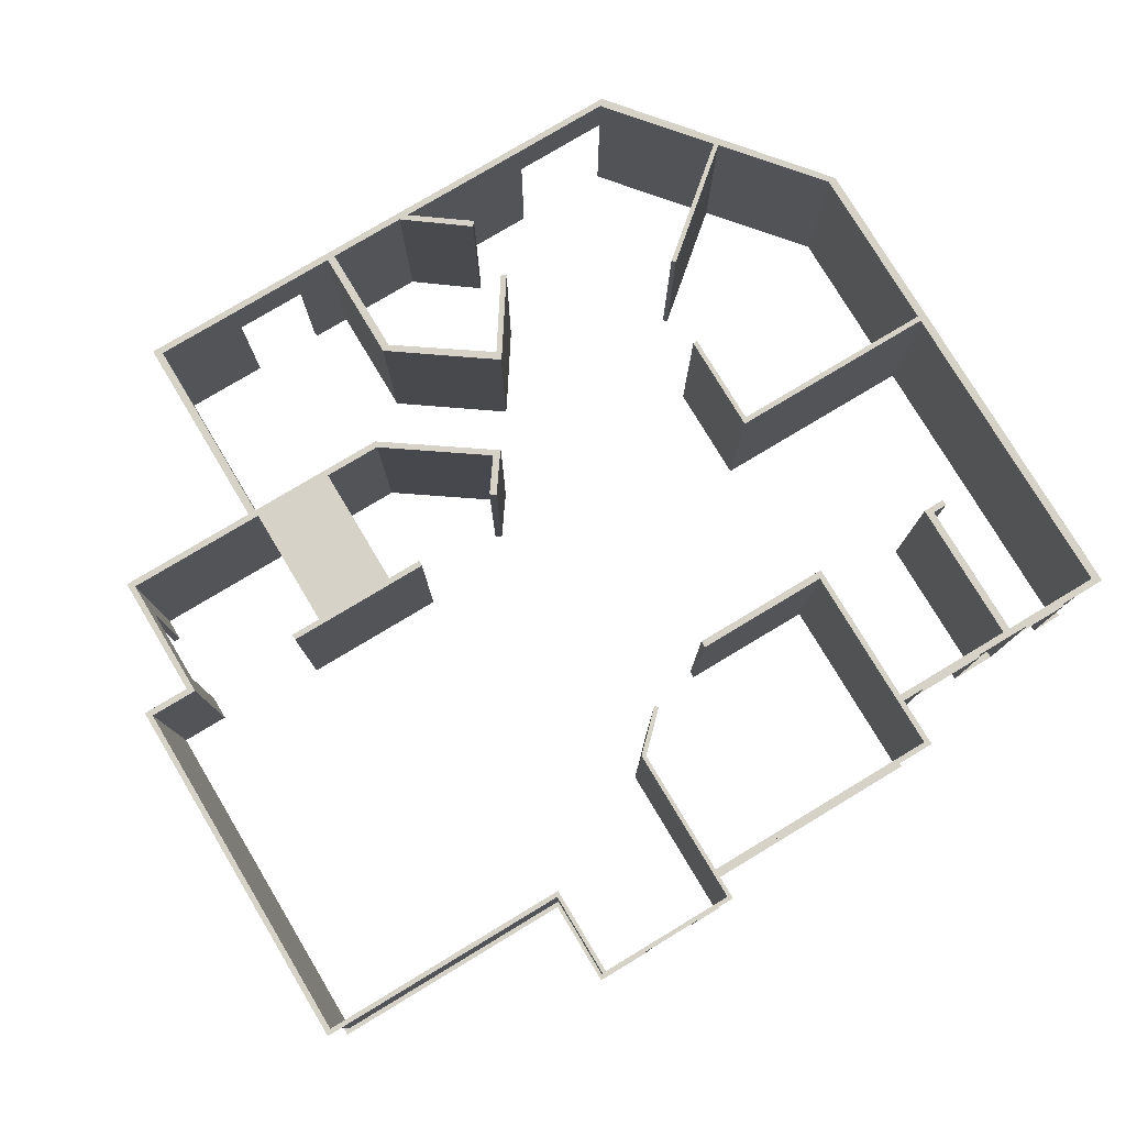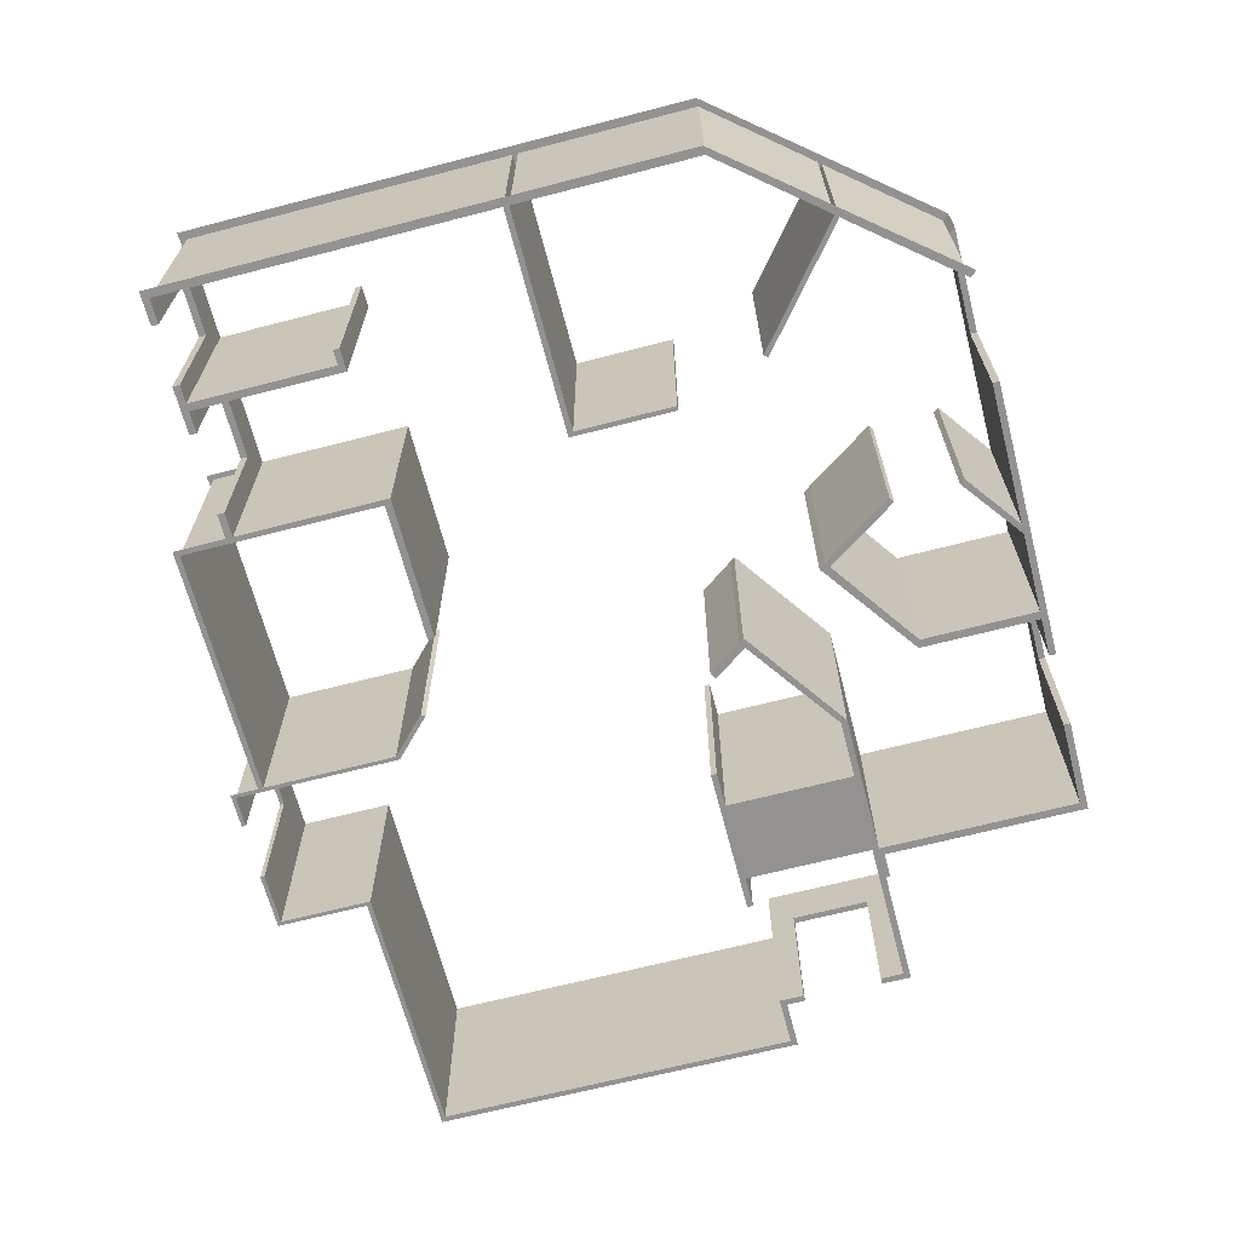
<metadata>
{"format":"obj","ext":"obj","renderer":"f3d","projection":"perspective","resolution":1024,"background":"white","views":[{"elev":78.3,"azim":-31.0,"up":"+Y"},{"elev":-66.4,"azim":104.6,"up":"+Y"}]}
</metadata>
<code>
o Cube
v -0.07551 -1 0.07551
v -0.07551 5.38 0.07551
v -0.07551 -1 -0.07551
v -0.07551 5.38 -0.07551
v 8.371 -1 0.07551
v 8.371 5.38 0.07551
v 8.371 -1 -0.07551
v 8.371 5.38 -0.07551
v 8.249 -1 -0.07551
v 8.249 5.38 -0.07551
v 8.249 -1 0.07551
v 8.249 5.38 0.07551
v 8.371 5.38 2.962
v 8.371 -1 2.962
v 8.249 -1 2.962
v 8.249 5.38 2.962
v 8.249 -1 2.83
v 8.249 5.38 2.83
v 8.371 -1 2.83
v 8.371 5.38 2.83
v 10.04 5.38 2.962
v 10.04 -1 2.962
v 10.04 -1 2.83
v 10.04 5.38 2.83
v 0.1021 -1 -0.07551
v 0.1021 5.38 0.07551
v 0.1021 5.38 -0.07551
v 0.1021 -1 0.07551
v -0.07551 5.38 -11.73
v -0.07551 -1 -11.73
v 0.1021 -1 -11.73
v 0.1021 5.38 -11.73
v -0.07551 5.38 -11.53
v -0.07551 -1 -11.53
v 0.1021 -1 -11.53
v 0.1021 5.38 -11.53
v 1.654 5.38 -11.73
v 1.654 -1 -11.73
v 1.654 -1 -11.53
v 1.654 5.38 -11.53
v 1.457 -1 -11.73
v 1.457 -1 -11.53
v 1.457 5.38 -11.53
v 1.457 5.38 -11.73
v 1.654 5.38 -12.31
v 1.654 -1 -12.31
v 1.457 -1 -12.31
v 1.457 5.38 -12.31
v 1.654 5.38 -14.8
v 1.654 -1 -14.8
v 1.457 -1 -14.8
v 1.457 5.38 -14.8
v 1.654 5.38 -15.72
v 1.654 -1 -15.72
v 1.457 -1 -15.72
v 1.457 5.38 -15.72
v 1.654 5.38 -15.52
v 1.457 5.38 -15.52
v 1.654 -1 -15.52
v 1.457 -1 -15.52
v 8.848 5.38 -15.72
v 8.848 -1 -15.72
v 8.848 5.38 -15.52
v 8.848 -1 -15.52
v 6.225 -1 -15.52
v 6.225 5.38 -15.52
v 6.225 -1 -15.72
v 6.225 5.38 -15.72
v 8.848 -1 -11.33
v 8.848 5.38 -11.33
v 6.225 -1 -11.33
v 6.225 5.38 -11.33
v 8.848 -1 -11.51
v 6.225 -1 -11.51
v 6.225 5.38 -11.51
v 8.848 5.38 -11.51
v 5.228 -1 -11.33
v 5.228 5.38 -11.33
v 5.228 -1 -11.51
v 5.228 5.38 -11.51
v 9.972 -1 -11.33
v 9.972 5.38 -11.33
v 9.972 -1 -11.51
v 9.972 5.38 -11.51
v 10.75 5.38 -15.72
v 10.75 -1 -15.72
v 10.7 5.38 -15.52
v 10.7 -1 -15.52
v 14.14 5.38 -13.33
v 14.14 -1 -13.33
v 14.02 5.38 -13.18
v 14.02 -1 -13.18
v 13.95 -1 -13.47
v 13.83 -1 -13.31
v 13.95 5.38 -13.47
v 13.83 5.38 -13.31
v 13.25 -1 -12.11
v 13.25 5.38 -12.11
v 13.07 -1 -12.25
v 13.07 5.38 -12.25
v 5.978 5.38 -15.52
v 5.978 5.38 -15.72
v 5.978 -1 -15.52
v 5.978 -1 -15.72
v 5.978 -1 -22.18
v 6.225 -1 -22.18
v 6.225 5.38 -22.18
v 5.978 5.38 -22.18
v 6.225 5.38 -21.97
v 5.978 5.38 -21.97
v 6.225 -1 -21.97
v 5.978 -1 -21.97
v 8.955 5.38 -22.18
v 8.955 -1 -22.18
v 8.955 5.38 -21.97
v 8.955 -1 -21.97
v 11.31 5.38 -22.18
v 11.31 -1 -22.18
v 11.31 5.38 -21.97
v 11.31 -1 -21.97
v 12.53 5.38 -22.18
v 12.53 -1 -22.18
v 12.53 5.38 -21.97
v 12.53 -1 -21.97
v 12.79 5.38 -22.18
v 12.79 -1 -22.18
v 12.79 5.38 -21.97
v 12.79 -1 -21.97
v 15.31 -1 -21.97
v 15.31 5.38 -21.97
v 15.31 -1 -22.18
v 15.31 5.38 -22.18
v 12.79 -1 -18.36
v 12.79 5.38 -18.36
v 12.53 -1 -18.28
v 12.53 5.38 -18.28
v 15.88 -1 -16.2
v 15.88 5.38 -16.2
v 15.73 -1 -15.99
v 15.73 5.38 -15.99
v 15.57 5.38 -16.1
v 15.73 5.38 -16.3
v 15.57 -1 -16.1
v 15.73 -1 -16.3
v 17.38 -1 -18.43
v 17.38 5.38 -18.43
v 17.23 -1 -18.54
v 17.23 5.38 -18.54
v 15.61 -1 -21.97
v 15.61 5.38 -21.97
v 15.51 -1 -22.18
v 15.51 5.38 -22.18
v 20.04 -1 -21.97
v 20.04 5.38 -21.97
v 20.04 -1 -22.18
v 20.04 5.38 -22.18
v 17.29 -1 -20.48
v 17.29 5.38 -20.48
v 17.42 -1 -20.64
v 17.42 5.38 -20.64
v 11.87 5.38 2.962
v 11.87 -1 2.962
v 11.87 -1 2.83
v 11.87 5.38 2.83
v 12.98 5.38 2.962
v 12.98 -1 2.962
v 12.98 -1 2.83
v 12.98 5.38 2.83
v 12.85 5.38 2.83
v 12.85 -1 2.83
v 12.85 -1 2.962
v 12.85 5.38 2.962
v 12.98 5.38 -2.283
v 12.98 -1 -2.283
v 12.85 5.38 -2.363
v 12.85 -1 -2.363
v 12.98 5.38 2.086
v 12.85 5.38 2.086
v 12.85 -1 2.086
v 12.98 -1 2.086
v 12.98 -1 1.917
v 12.85 -1 1.917
v 12.85 5.38 1.917
v 12.98 5.38 1.917
v 21 -1 1.917
v 21 -1 2.086
v 21 5.38 2.086
v 21 5.38 1.917
v 20.82 5.38 1.917
v 20.82 -1 1.917
v 20.82 -1 2.086
v 20.82 5.38 2.086
v 21 -1 -4.524
v 21 5.38 -4.524
v 20.82 5.38 -4.524
v 20.82 -1 -4.524
v 20.82 -1 -4.306
v 21 -1 -4.306
v 21 5.38 -4.306
v 20.82 5.38 -4.306
v 16.44 5.38 -4.524
v 16.44 -1 -4.524
v 16.44 -1 -4.306
v 16.44 5.38 -4.306
v 14.06 -1 -3.535
v 14.06 5.38 -3.535
v 14.14 -1 -3.409
v 14.14 5.38 -3.409
v 21 -1 0.4597
v 21 5.38 0.4597
v 20.82 5.38 0.4597
v 20.82 -1 0.4597
v 20.82 -1 0.241
v 21 -1 0.241
v 21 5.38 0.241
v 20.82 5.38 0.241
v 21.77 -1 0.241
v 21.77 -1 0.4597
v 21.77 5.38 0.241
v 21.77 5.38 0.4597
v 24.28 -1 0.241
v 24.28 -1 0.4597
v 24.28 5.38 0.241
v 24.28 5.38 0.4597
v 25.77 -1 0.241
v 25.77 -1 0.4597
v 25.77 5.38 0.241
v 25.77 5.38 0.4597
v 25.19 -1 0.241
v 25.19 -1 0.4597
v 25.19 5.38 0.241
v 25.19 5.38 0.4597
v 24.86 -1 0.4597
v 24.96 -1 0.241
v 24.96 5.38 0.241
v 24.86 5.38 0.4597
v 27.6 -1 0.241
v 27.6 -1 0.4597
v 27.6 5.38 0.241
v 27.6 5.38 0.4597
v 28.64 -1 0.241
v 28.64 -1 0.4597
v 28.64 5.38 0.241
v 28.64 5.38 0.4597
v 28.38 5.38 0.4597
v 28.38 5.38 0.241
v 28.38 -1 0.4597
v 28.38 -1 0.241
v 28.64 -1 -15.67
v 28.64 5.38 -15.67
v 28.38 -1 -15.67
v 28.38 5.38 -15.67
v 24.96 -1 -4.442
v 25.19 -1 -4.442
v 24.96 5.38 -4.442
v 25.19 5.38 -4.442
v 24.96 -1 -4.238
v 24.96 5.38 -4.238
v 25.19 5.38 -4.25
v 25.19 -1 -4.25
v 25.66 -1 -4.25
v 25.66 -1 -4.442
v 25.66 5.38 -4.442
v 25.66 5.38 -4.25
v 23.37 -1 -22.17
v 23.37 5.38 -22.17
v 23.19 -1 -21.97
v 23.19 5.38 -21.97
v 25.86 5.38 -19.09
v 25.78 5.38 -18.82
v 25.86 -1 -19.09
v 25.78 -1 -18.82
v 25.88 5.38 -18.71
v 25.88 -1 -18.71
v 26.1 5.38 -18.8
v 26.1 -1 -18.8
v 22.37 5.38 -16.02
v 22.37 -1 -16.02
v 22.47 5.38 -15.91
v 22.47 -1 -15.91
v 28.64 5.38 -10.14
v 28.38 5.38 -10.14
v 28.38 -1 -10.14
v 28.64 -1 -10.14
v 28.38 5.38 -9.97
v 28.64 -1 -9.97
v 28.64 5.38 -9.97
v 28.38 -1 -9.97
v 21.48 -1 -9.97
v 21.48 -1 -10.14
v 21.48 5.38 -10.14
v 21.48 5.38 -9.97
v 21.63 5.38 -10.14
v 21.63 5.38 -9.97
v 21.63 -1 -10.14
v 21.63 -1 -9.97
v 21.48 5.38 -13.2
v 21.48 -1 -13.2
v 21.63 5.38 -13.2
v 21.63 -1 -13.2
v 8.371 3.763 -0.07551
v 8.371 3.763 0.07551
v 8.249 3.763 -0.07551
v 8.371 3.763 2.83
v 10.04 3.763 2.962
v 10.04 3.763 2.83
v 0.1021 3.763 -0.07551
v 0.1021 3.763 -11.53
v 1.654 3.763 -11.73
v 1.654 3.763 -11.53
v 1.457 3.763 -11.53
v 1.654 3.763 -12.31
v 1.457 3.763 -12.31
v 1.654 3.763 -14.8
v 1.457 3.763 -14.8
v 1.654 3.763 -15.52
v 8.848 3.763 -15.72
v 8.848 3.763 -15.52
v 6.225 3.763 -15.72
v 6.225 3.763 -15.52
v 8.848 3.763 -11.33
v 6.225 3.763 -11.33
v 8.848 3.763 -11.51
v 6.225 3.763 -11.51
v 5.228 3.763 -11.33
v 5.228 3.763 -11.51
v 9.972 3.763 -11.33
v 9.972 3.763 -11.51
v 10.75 3.763 -15.72
v 10.7 3.763 -15.52
v 14.14 3.763 -13.33
v 14.02 3.763 -13.18
v 13.83 3.763 -13.31
v 13.95 3.763 -13.47
v 13.25 3.763 -12.11
v 13.07 3.763 -12.25
v 5.978 3.763 -15.52
v 6.225 3.763 -21.97
v 8.955 3.763 -22.18
v 8.955 3.763 -21.97
v 27.6 3.763 0.4597
v 27.6 3.763 0.241
v 28.38 3.763 0.241
v 28.38 3.763 -15.67
v 23.37 3.763 -22.17
v 23.19 3.763 -21.97
v 25.78 3.763 -18.82
v 25.88 3.763 -18.71
v 22.37 3.763 -16.02
v 22.47 3.763 -15.91
v 28.38 3.763 -10.14
v 28.38 3.763 -9.97
v 21.48 3.763 -10.14
v 21.48 3.763 -9.97
v 21.63 3.763 -9.97
v 21.63 3.763 -10.14
v 21.48 3.763 -13.2
v 21.63 3.763 -13.2
v 11.87 3.763 2.962
v 11.87 3.763 2.83
v 12.85 3.763 2.83
v 12.98 3.763 -2.283
v 12.85 3.763 -2.363
v 12.85 3.763 2.086
v 12.98 3.763 1.917
v 12.85 3.763 1.917
v 20.82 3.763 1.917
v 21 3.763 -4.524
v 20.82 3.763 -4.524
v 20.82 3.763 -4.306
v 21 3.763 -4.306
v 16.44 3.763 -4.524
v 16.44 3.763 -4.306
v 14.06 3.763 -3.535
v 14.14 3.763 -3.409
v 20.82 3.763 0.4597
v 21 3.763 0.241
v 20.82 3.763 0.241
v 21.77 3.763 0.4597
v 21.77 3.763 0.241
v 11.31 3.763 -22.18
v 11.31 3.763 -21.97
v 12.79 3.763 -21.97
v 12.53 3.763 -21.97
v 15.31 3.763 -21.97
v 12.79 3.763 -18.36
v 12.53 3.763 -18.28
v 15.88 3.763 -16.2
v 15.73 3.763 -15.99
v 15.73 3.763 -16.3
v 15.57 3.763 -16.1
v 17.38 3.763 -18.43
v 17.23 3.763 -18.54
v 15.61 3.763 -21.97
v 20.04 3.763 -21.97
v 20.04 3.763 -22.18
v 17.29 3.763 -20.48
v 17.42 3.763 -20.64
v 24.28 3.763 0.4597
v 24.28 3.763 0.241
v 25.77 3.763 0.4597
v 25.77 3.763 0.241
v 25.19 3.763 0.241
v 24.96 3.763 0.241
v 24.96 3.763 -4.442
v 25.19 3.763 -4.442
v 25.19 3.763 -4.25
v 24.96 3.763 -4.238
v 25.66 3.763 -4.442
v 25.66 3.763 -4.25
v -0.07551 5.371 0.07551
v -0.07551 5.371 -0.07551
v 8.249 5.371 0.07551
v 8.371 5.371 2.962
v 8.249 5.371 2.962
v 8.249 5.371 2.83
v 10.04 5.371 2.962
v 0.1021 5.371 0.07551
v -0.07551 5.371 -11.73
v 0.1021 5.371 -11.73
v -0.07551 5.371 -11.53
v 1.457 5.371 -11.73
v 1.457 5.371 -12.31
v 1.457 5.371 -14.8
v 1.654 5.371 -15.72
v 1.457 5.371 -15.72
v 1.457 5.371 -15.52
v 5.978 5.371 -15.72
v 6.225 5.371 -22.18
v 5.978 5.371 -22.18
v 5.978 5.371 -21.97
v 8.955 5.371 -22.18
v 11.31 5.371 -22.18
v 12.53 5.371 -22.18
v 12.79 5.371 -22.18
v 15.31 5.371 -22.18
v 15.51 5.371 -22.18
v 20.04 5.371 -22.18
v 11.87 5.371 2.962
v 12.98 5.371 2.962
v 12.98 5.371 2.83
v 12.85 5.371 2.962
v 12.98 5.371 2.086
v 21 5.371 2.086
v 21 5.371 1.917
v 20.82 5.371 2.086
v 21 5.371 0.4597
v 21.77 5.371 0.4597
v 24.28 5.371 0.4597
v 25.77 5.371 0.4597
v 25.19 5.371 0.4597
v 24.86 5.371 0.4597
v 27.6 5.371 0.4597
v 28.64 5.371 0.241
v 28.64 5.371 0.4597
v 28.38 5.371 0.4597
v 28.64 5.371 -15.67
v 23.37 5.371 -22.17
v 25.86 5.371 -19.09
v 26.1 5.371 -18.8
v 28.64 5.371 -10.14
v 28.64 5.371 -9.97
v -0.07551 5.378 0.07551
v -0.07551 5.378 -0.07551
v 0.1021 5.378 0.07551
v 8.371 5.378 2.962
v 8.249 5.378 2.962
v 8.249 5.378 2.83
v 8.249 5.378 0.07551
v 10.04 5.378 2.962
v -0.07551 5.378 -11.73
v 0.1021 5.378 -11.73
v -0.07551 5.378 -11.53
v 1.457 5.378 -11.73
v 1.457 5.378 -12.31
v 1.457 5.378 -15.72
v 1.457 5.378 -15.52
v 1.654 5.378 -15.72
v 1.457 5.378 -14.8
v 5.978 5.378 -15.72
v 6.225 5.378 -22.18
v 5.978 5.378 -22.18
v 5.978 5.378 -21.97
v 8.955 5.378 -22.18
v 11.31 5.378 -22.18
v 12.53 5.378 -22.18
v 12.79 5.378 -22.18
v 15.31 5.378 -22.18
v 15.51 5.378 -22.18
v 20.04 5.378 -22.18
v 12.98 5.378 2.83
v 12.98 5.378 2.086
v 12.98 5.378 2.962
v 12.85 5.378 2.962
v 11.87 5.378 2.962
v 21 5.378 2.086
v 21 5.378 1.917
v 20.82 5.378 2.086
v 21 5.378 0.4597
v 21.77 5.378 0.4597
v 25.19 5.378 0.4597
v 25.77 5.378 0.4597
v 24.86 5.378 0.4597
v 24.28 5.378 0.4597
v 28.64 5.378 0.241
v 28.64 5.378 0.4597
v 28.38 5.378 0.4597
v 27.6 5.378 0.4597
v 28.64 5.378 -10.14
v 28.64 5.378 -15.67
v 25.86 5.378 -19.09
v 23.37 5.378 -22.17
v 26.1 5.378 -18.8
v 28.64 5.378 -9.97
f 303 10 8 301
f 301 8 6 302
f 9 7 5 11
f 27 4 2 26
f 8 10 12 6
f 25 9 11 28
f 307 27 10 303
f 17 19 14 15
f 20 18 16 13
f 304 20 24 306
f 302 6 20 304
f 6 12 18 20
f 11 5 19 17
f 167 170 179 180
f 14 19 23 22
f 20 13 21 24
f 3 25 28 1
f 10 27 26 12
f 35 34 30 31
f 42 41 38 39
f 33 36 32 29
f 4 27 36 33
f 307 25 35 308
f 25 3 34 35
f 310 39 38 309
f 311 42 39 310
f 44 43 40 37
f 32 36 43 44
f 308 35 42 311
f 35 31 41 42
f 38 41 47 46
f 309 38 46 312
f 44 37 45 48
f 58 57 53 56
f 50 51 60 59
f 314 315 52 49
f 312 45 48 313
f 74 73 69 71
f 59 60 55 54
f 314 50 59 316
f 52 49 57 58
f 64 62 86 88
f 65 67 62 64
f 68 66 63 61
f 319 68 61 317
f 110 109 107 108
f 102 101 66 68
f 103 104 67 65
f 337 103 65 320
f 322 71 69 321
f 72 75 80 78
f 76 75 72 70
f 323 76 84 328
f 318 63 76 323
f 63 66 75 76
f 320 65 74 324
f 65 64 73 74
f 326 79 77 325
f 74 71 77 79
f 322 72 78 325
f 324 74 79 326
f 328 84 82 327
f 69 73 83 81
f 321 69 81 327
f 76 70 82 84
f 94 93 90 92
f 317 61 85 329
f 318 64 88 330
f 61 63 87 85
f 332 92 90 331
f 334 95 89 331
f 332 91 98 335
f 95 96 91 89
f 85 87 96 95
f 330 88 94 333
f 329 85 95 334
f 88 86 93 94
f 336 99 97 335
f 333 94 99 336
f 91 96 100 98
f 94 92 97 99
f 316 59 103 337
f 59 54 104 103
f 53 57 101 102
f 111 106 114 116
f 111 112 105 106
f 67 104 112 111
f 319 67 111 338
f 102 68 109 110
f 121 123 127 125
f 107 109 115 113
f 338 111 116 340
f 120 118 122 124
f 383 128 129 385
f 339 340 116 114
f 381 118 120 382
f 383 127 134 386
f 382 120 124 384
f 117 119 123 121
f 124 122 126 128
f 128 126 131 129
f 125 127 130 132
f 142 141 140 138
f 384 124 135 387
f 124 128 133 135
f 127 123 136 134
f 389 139 137 388
f 391 143 139 389
f 143 144 137 139
f 388 137 145 392
f 386 134 142 390
f 135 133 144 143
f 387 135 143 391
f 134 136 141 142
f 393 148 146 392
f 142 138 146 148
f 137 144 147 145
f 390 142 148 393
f 394 149 153 395
f 129 131 151 149
f 132 130 150 152
f 394 150 160 398
f 395 153 155 396
f 149 151 155 153
f 152 150 154 156
f 397 157 159 398
f 150 130 158 160
f 129 149 159 157
f 385 129 157 397
f 183 184 173 175
f 359 360 164 161
f 305 21 24 306
f 171 170 167 166
f 169 172 165 168
f 164 161 172 169
f 162 163 170 171
f 360 164 169 361
f 175 173 208 206
f 366 183 175 363
f 181 182 176 174
f 365 181 174 362
f 361 169 178 364
f 169 168 177 178
f 198 197 196 193
f 180 179 182 181
f 364 178 183 366
f 178 177 184 183
f 189 192 187 188
f 191 190 185 186
f 180 181 190 191
f 184 177 192 189
f 365 184 189 367
f 369 195 194 368
f 371 198 193 368
f 200 199 194 195
f 196 197 203 202
f 378 216 200 370
f 216 215 199 200
f 377 214 198 371
f 214 213 197 198
f 373 204 201 372
f 200 195 201 204
f 369 196 202 372
f 370 200 204 373
f 363 175 206 374
f 362 174 207 375
f 375 374 206 208
f 174 176 205 207
f 185 190 212 209
f 189 188 210 211
f 367 189 211 376
f 209 212 213 214
f 377 215 219 380
f 211 210 215 216
f 376 211 216 378
f 260 257 253 254
f 209 214 217 218
f 215 210 220 219
f 230 229 225 226
f 408 258 255 405
f 258 259 256 255
f 405 255 256 406
f 399 400 223 224
f 403 231 227 402
f 231 232 228 227
f 235 236 232 231
f 256 259 264 263
f 233 234 229 230
f 222 221 234 233
f 400 223 235 404
f 223 224 236 235
f 246 245 244 243
f 341 342 239 240
f 401 228 227 402
f 379 220 219 380
f 247 248 241 242
f 282 281 250 252
f 342 239 246 343
f 238 237 248 247
f 239 240 245 246
f 270 269 266 268
f 284 283 251 249
f 351 282 252 344
f 403 229 260 407
f 235 231 259 258
f 404 235 258 408
f 229 234 257 260
f 410 261 262 409
f 260 254 262 261
f 406 256 263 409
f 407 260 261 410
f 346 268 266 345
f 347 270 268 346
f 271 272 267 265
f 276 274 272 271
f 272 274 280 278
f 273 275 269 270
f 252 250 275 273
f 344 252 273 348
f 249 251 274 276
f 350 279 277 349
f 347 272 278 349
f 348 273 279 350
f 273 270 277 279
f 294 293 291 292
f 286 288 283 284
f 285 287 281 282
f 246 243 287 285
f 241 248 288 286
f 343 246 285 352
f 354 292 291 353
f 291 293 299 297
f 355 294 292 354
f 295 296 289 290
f 283 288 296 295
f 352 285 294 355
f 351 283 295 356
f 285 282 293 294
f 358 300 298 357
f 356 295 300 358
f 353 291 297 357
f 295 290 298 300
f 22 23 306 305
f 46 47 313 312
f 37 309 312 45
f 36 308 311 43
f 43 311 310 40
f 40 310 309 37
f 27 307 308 36
f 5 302 304 19
f 19 304 306 23
f 25 307 303 9
f 7 301 302 5
f 9 303 301 7
f 113 115 340 339
f 109 338 340 115
f 68 319 338 109
f 57 316 337 101
f 96 333 336 100
f 100 336 335 98
f 86 329 334 93
f 87 330 333 96
f 92 332 335 97
f 93 334 331 90
f 91 332 331 89
f 63 318 330 87
f 62 317 329 86
f 70 321 327 82
f 83 328 327 81
f 75 324 326 80
f 71 322 325 77
f 80 326 325 78
f 66 320 324 75
f 64 318 323 73
f 73 323 328 83
f 72 322 321 70
f 101 337 320 66
f 67 319 317 62
f 49 314 316 57
f 50 314 315 51
f 290 353 357 298
f 293 356 358 299
f 299 358 357 297
f 282 351 356 293
f 288 352 355 296
f 296 355 354 289
f 289 354 353 290
f 248 343 352 288
f 274 348 350 280
f 270 347 349 277
f 280 350 349 278
f 251 344 348 274
f 272 347 346 267
f 283 351 344 251
f 237 342 343 248
f 238 341 342 237
f 218 217 380 379
f 212 376 378 213
f 214 377 380 217
f 190 367 376 212
f 207 205 374 375
f 173 362 375 208
f 176 363 374 205
f 197 370 373 203
f 195 369 372 201
f 203 373 372 202
f 215 377 371 199
f 213 378 370 197
f 199 371 368 194
f 196 369 368 193
f 181 365 367 190
f 179 364 366 182
f 170 361 364 179
f 184 365 362 173
f 182 366 363 176
f 163 360 361 170
f 162 359 360 163
f 130 385 397 158
f 158 397 398 160
f 154 156 396 395
f 149 394 398 159
f 150 394 395 154
f 144 390 393 147
f 147 393 392 145
f 136 387 391 141
f 133 386 390 144
f 138 388 392 146
f 141 391 389 140
f 140 389 388 138
f 123 384 387 136
f 119 382 384 123
f 128 383 386 133
f 117 119 382 381
f 127 383 385 130
f 306 360 359 305
f 24 164 360 306
f 24 21 161 164
f 49 45 312 314
f 312 313 315 314
f 48 45 49 52
f 339 381 382 340
f 119 115 340 382
f 115 119 117 113
f 396 345 346 395
f 268 154 395 346
f 156 154 268 266
f 259 407 410 264
f 254 406 409 262
f 264 410 409 263
f 234 404 408 257
f 231 403 407 259
f 226 225 402 401
f 221 400 404 234
f 229 403 402 225
f 222 399 400 221
f 253 405 406 254
f 257 408 405 253
f 379 380 400 399
f 400 380 219 223
f 220 224 223 219
f 239 342 402 227
f 342 341 401 402
f 227 228 240 239
f 52 48 423 424
f 444 445 497 496
f 13 21 417 414
f 177 192 446 443
f 107 108 430 429
f 26 12 413 418
f 56 58 427 426
f 244 243 454 455
f 232 228 450 451
f 117 113 432 433
f 110 102 428 431
f 243 287 462 454
f 16 13 414 415
f 192 187 444 446
f 44 32 420 422
f 245 244 455 456
f 53 56 426 425
f 236 232 451 452
f 250 275 460 457
f 266 156 438 458
f 12 18 416 413
f 108 110 431 430
f 152 132 436 437
f 58 52 424 427
f 240 245 456 453
f 168 177 443 441
f 32 29 419 420
f 4 2 411 412
f 121 117 433 434
f 18 16 415 416
f 165 168 441 440
f 29 33 421 419
f 210 220 448 447
f 220 224 449 448
f 224 236 452 449
f 125 121 434 435
f 188 210 447 445
f 33 4 412 421
f 228 240 453 450
f 172 165 440 442
f 48 44 422 423
f 21 161 439 417
f 156 152 437 438
f 269 266 458 459
f 2 26 418 411
f 287 281 461 462
f 281 250 457 461
f 161 172 442 439
f 113 107 429 432
f 187 188 445 444
f 132 125 435 436
f 275 269 459 460
f 102 53 425 428
f 413 416 468 469
f 443 446 498 492
f 416 415 467 468
f 446 444 496 498
f 414 417 470 466
f 445 447 499 497
f 418 413 469 465
f 447 448 500 499
f 420 419 471 472
f 451 450 502 501
f 419 421 473 471
f 452 451 501 503
f 421 412 464 473
f 449 452 503 504
f 422 420 472 474
f 455 454 505 506
f 423 422 474 475
f 456 455 506 507
f 426 427 477 476
f 453 456 507 508
f 425 426 476 478
f 461 457 510 509
f 427 424 479 477
f 459 458 512 511
f 428 425 478 480
f 460 459 511 513
f 429 430 482 481
f 457 460 513 510
f 431 428 480 483
f 462 461 509 514
f 430 431 483 482
f 454 462 514 505
f 432 429 481 484
f 417 439 495 470
f 434 433 485 486
f 424 423 475 479
f 435 434 486 487
f 433 432 484 485
f 436 435 487 488
f 458 438 490 512
f 437 436 488 489
f 448 449 504 500
f 438 437 489 490
f 450 453 508 502
f 441 443 492 491
f 440 441 491 493
f 412 411 463 464
f 442 440 493 494
f 411 418 465 463
f 439 442 494 495
f 415 414 466 467

</code>
